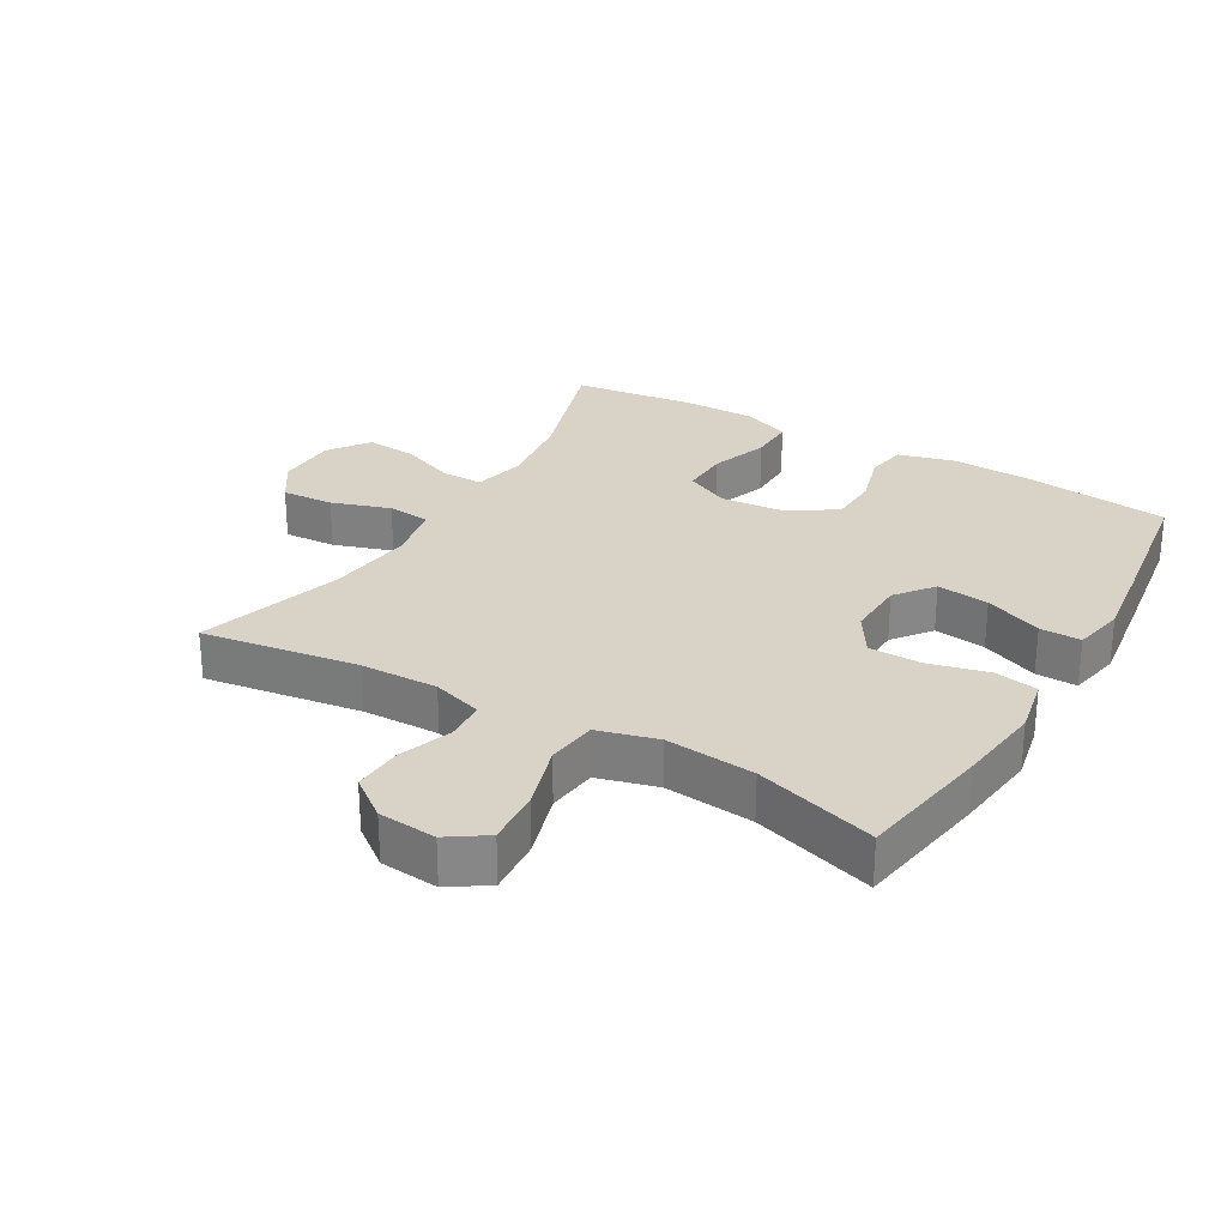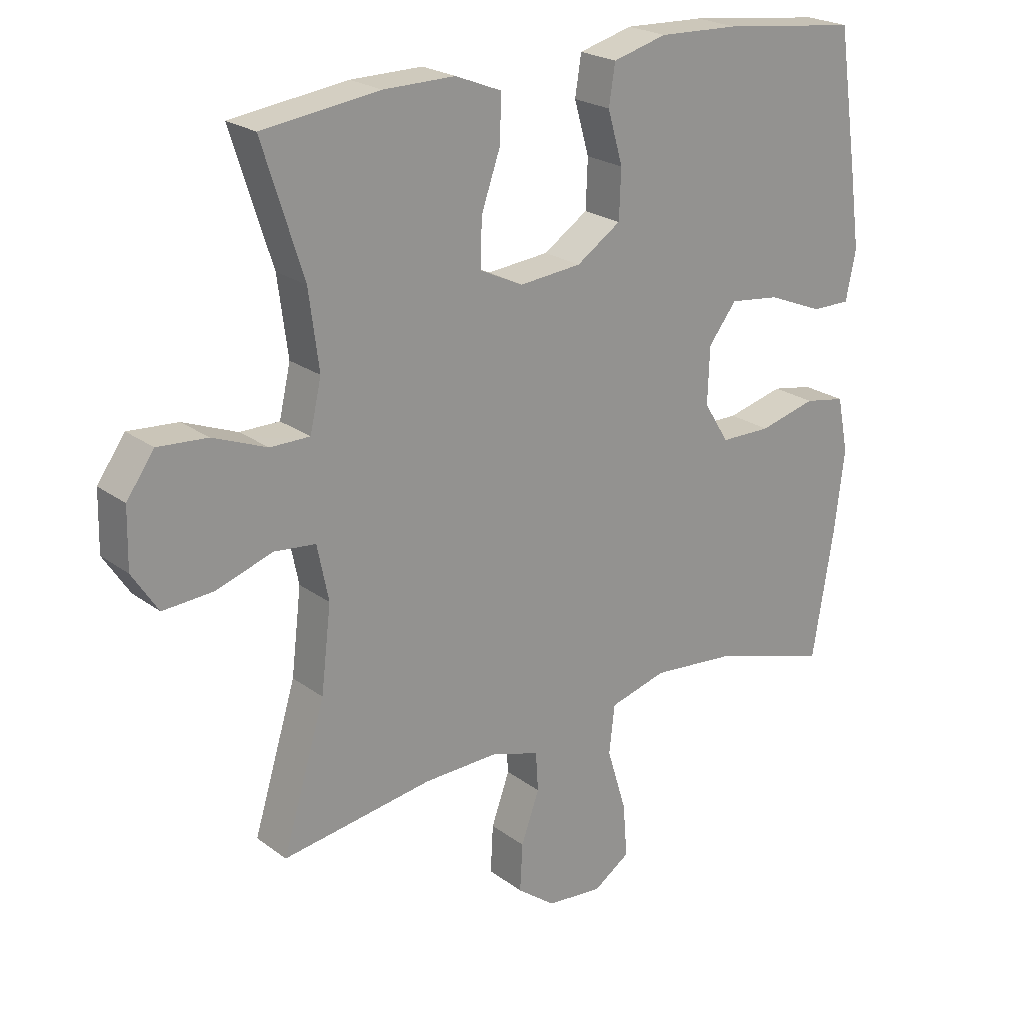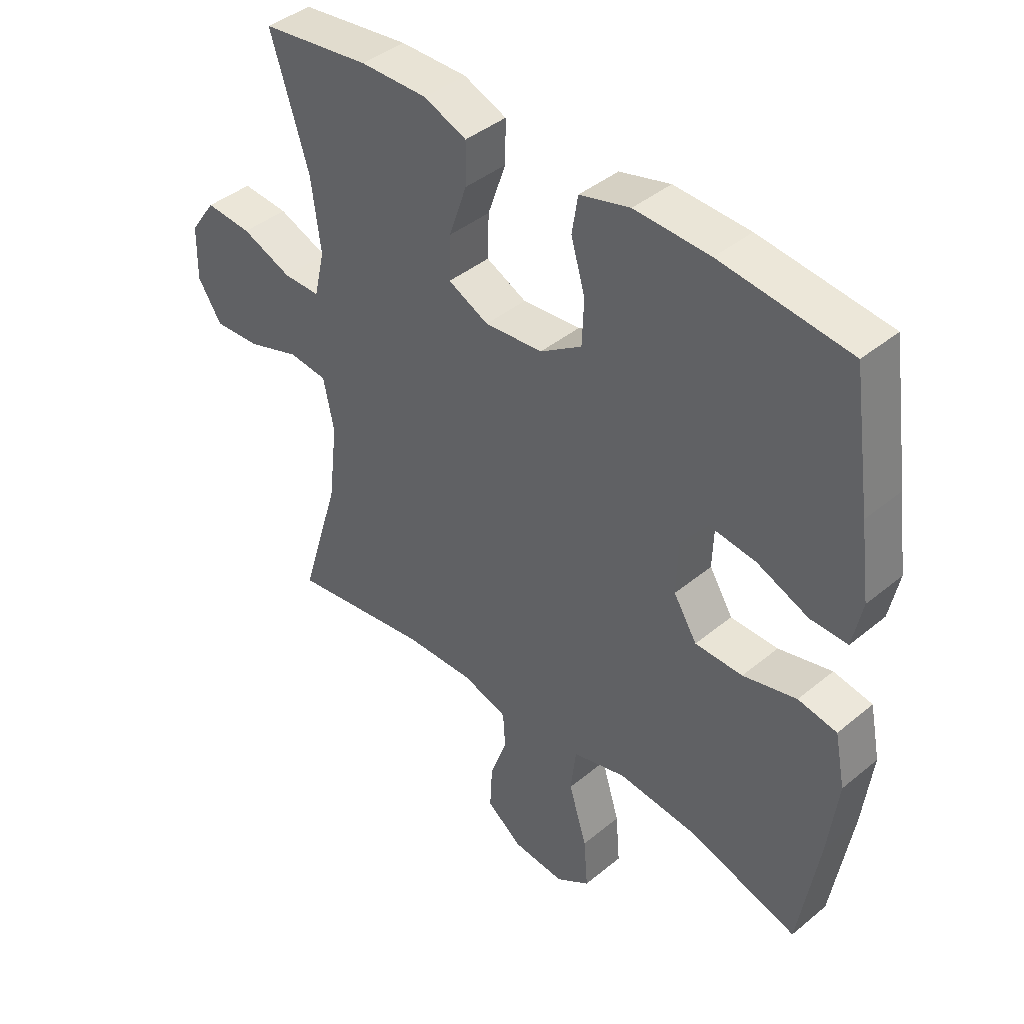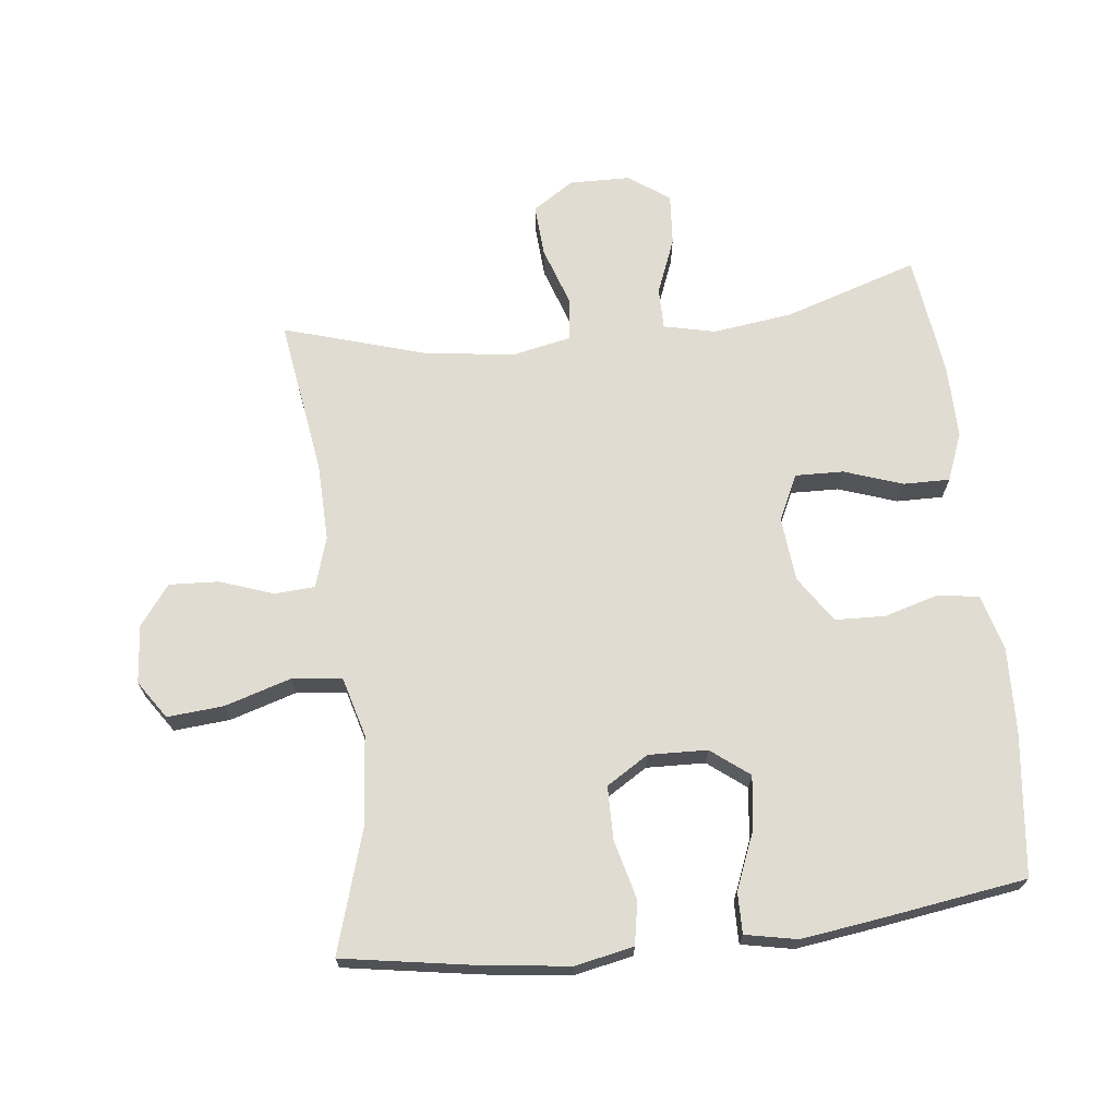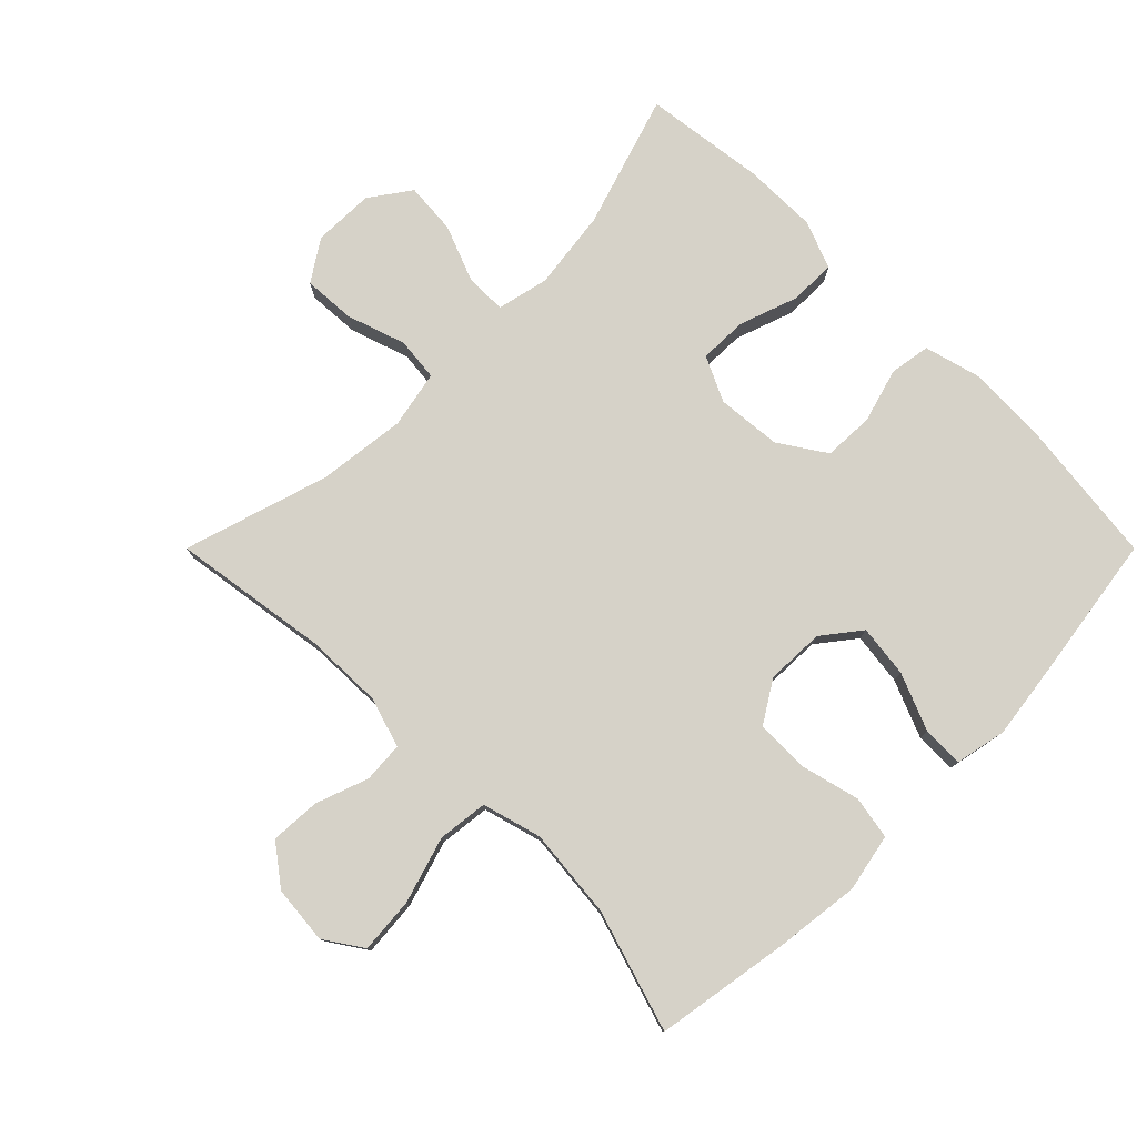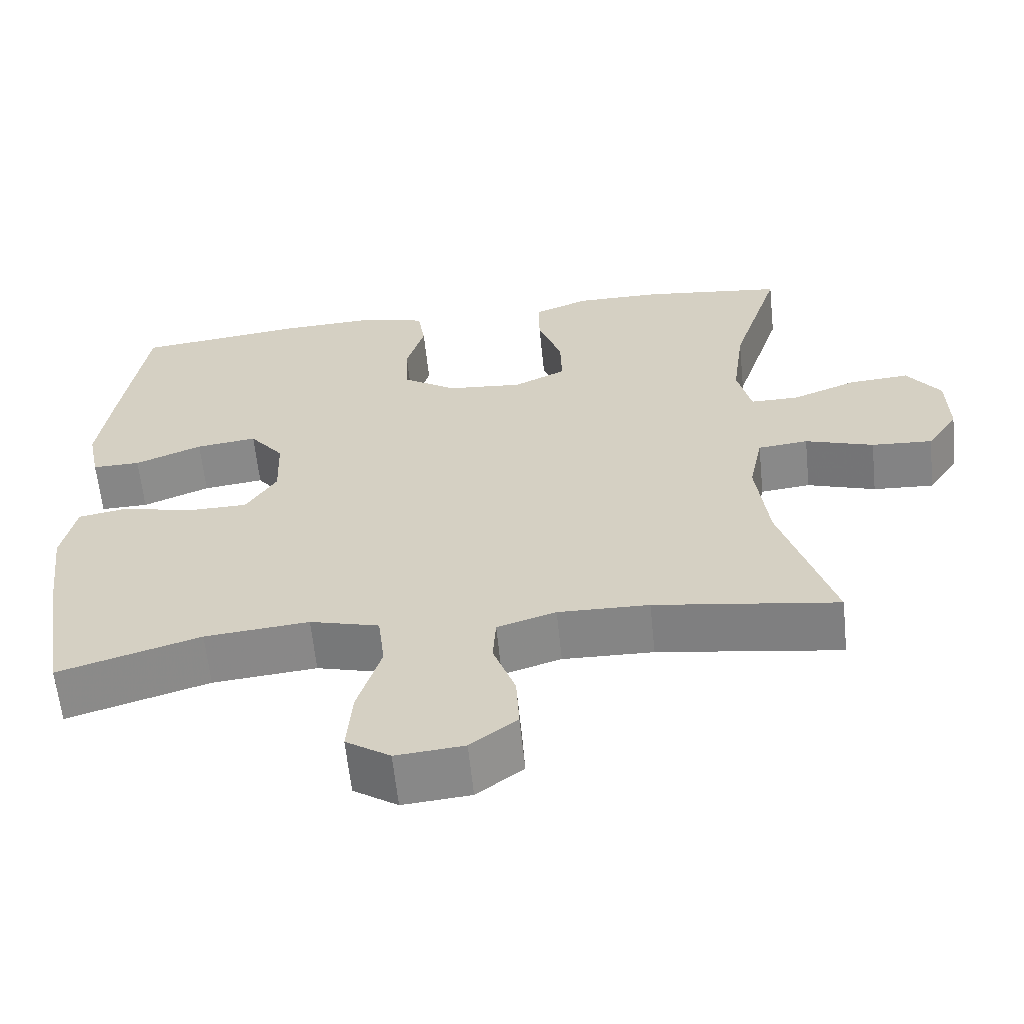
<metadata>
{"format":"obj","ext":"obj","renderer":"f3d","projection":"perspective","resolution":1024,"background":"white","views":[{"elev":27.8,"azim":-149.7,"up":"+Y"},{"elev":22.6,"azim":141.3,"up":"+Z"},{"elev":41.6,"azim":-134.8,"up":"+Z"},{"elev":69.1,"azim":-96.6,"up":"+Y"},{"elev":78.1,"azim":-135.0,"up":"+Y"},{"elev":-62.0,"azim":5.9,"up":"+Z"}]}
</metadata>
<code>
v 0.5 0.07 0.5
v 0.435 0.07 0.296
v 0.419 0.07 0.174
v 0.437 0.07 0.095
v 0.5 0.07 0.095
v 0.586 0.07 0.129
v 0.665 0.07 0.135
v 0.709 0.07 0.073
v 0.711 0.07 -0.02
v 0.67 0.07 -0.083
v 0.59 0.07 -0.078
v 0.5 0.07 -0.048
v 0.434 0.07 -0.055
v 0.416 0.07 -0.143
v 0.432 0.07 -0.277
v 0.5 0.07 -0.5
v 0.26 0.07 -0.464
v 0.141 0.07 -0.461
v 0.064 0.07 -0.485
v 0.06 0.07 -0.547
v 0.089 0.07 -0.628
v 0.093 0.07 -0.704
v 0.032 0.07 -0.75
v -0.057 0.07 -0.758
v -0.115 0.07 -0.719
v -0.108 0.07 -0.633
v -0.077 0.07 -0.532
v -0.086 0.07 -0.455
v -0.177 0.07 -0.43
v -0.314 0.07 -0.443
v -0.5 0.07 -0.5
v -0.534 0.07 -0.294
v -0.55 0.07 -0.164
v -0.532 0.07 -0.075
v -0.466 0.07 -0.063
v -0.375 0.07 -0.086
v -0.294 0.07 -0.085
v -0.254 0.07 -0.021
v -0.257 0.07 0.069
v -0.302 0.07 0.127
v -0.382 0.07 0.117
v -0.47 0.07 0.081
v -0.533 0.07 0.08
v -0.549 0.07 0.159
v -0.532 0.07 0.283
v -0.5 0.07 0.5
v -0.281 0.07 0.526
v -0.153 0.07 0.531
v -0.067 0.07 0.508
v -0.057 0.07 0.445
v -0.081 0.07 0.362
v -0.078 0.07 0.285
v -0.007 0.07 0.238
v 0.092 0.07 0.229
v 0.161 0.07 0.262
v 0.159 0.07 0.336
v 0.128 0.07 0.425
v 0.127 0.07 0.496
v 0.2 0.07 0.525
v 0.314 0.07 0.524
v 0.5 0 0.5
v 0.435 0 0.296
v 0.419 0 0.174
v 0.437 0 0.095
v 0.5 0 0.095
v 0.586 0 0.129
v 0.665 0 0.135
v 0.709 0 0.073
v 0.711 0 -0.02
v 0.67 0 -0.083
v 0.59 0 -0.078
v 0.5 0 -0.048
v 0.434 0 -0.055
v 0.416 0 -0.143
v 0.432 0 -0.277
v 0.5 0 -0.5
v 0.26 0 -0.464
v 0.141 0 -0.461
v 0.064 0 -0.485
v 0.06 0 -0.547
v 0.089 0 -0.628
v 0.093 0 -0.704
v 0.032 0 -0.75
v -0.057 0 -0.758
v -0.115 0 -0.719
v -0.108 0 -0.633
v -0.077 0 -0.532
v -0.086 0 -0.455
v -0.177 0 -0.43
v -0.314 0 -0.443
v -0.5 0 -0.5
v -0.534 0 -0.294
v -0.55 0 -0.164
v -0.532 0 -0.075
v -0.466 0 -0.063
v -0.375 0 -0.086
v -0.294 0 -0.085
v -0.254 0 -0.021
v -0.257 0 0.069
v -0.302 0 0.127
v -0.382 0 0.117
v -0.47 0 0.081
v -0.533 0 0.08
v -0.549 0 0.159
v -0.532 0 0.283
v -0.5 0 0.5
v -0.281 0 0.526
v -0.153 0 0.531
v -0.067 0 0.508
v -0.057 0 0.445
v -0.081 0 0.362
v -0.078 0 0.285
v -0.007 0 0.238
v 0.092 0 0.229
v 0.161 0 0.262
v 0.159 0 0.336
v 0.128 0 0.425
v 0.127 0 0.496
v 0.2 0 0.525
v 0.314 0 0.524
f 59 60 1 2
f 56 57 58 59
f 55 56 59 2
f 54 55 2 3
f 53 54 3 4
f 48 49 50 51
f 48 51 52
f 47 48 52
f 46 47 52
f 45 46 52 53
f 41 42 43 44
f 40 41 44 45
f 33 34 35 36
f 33 36 37
f 30 31 32 33
f 29 30 33 37
f 28 29 37 38
f 24 25 26 27
f 22 23 24 27
f 20 21 22 27
f 19 20 27 28
f 18 19 28 38
f 15 16 17
f 14 15 17 18
f 13 14 18 38
f 9 10 11 12
f 5 6 7 8
f 4 5 8 9
f 40 45 53 4
f 12 13 38 39
f 12 39 40
f 4 9 12 40
f 62 61 120 119
f 119 118 117 116
f 62 119 116 115
f 63 62 115 114
f 64 63 114 113
f 111 110 109 108
f 112 111 108
f 112 108 107
f 112 107 106
f 113 112 106 105
f 104 103 102 101
f 105 104 101 100
f 96 95 94 93
f 97 96 93
f 93 92 91 90
f 97 93 90 89
f 98 97 89 88
f 87 86 85 84
f 87 84 83 82
f 87 82 81 80
f 88 87 80 79
f 98 88 79 78
f 77 76 75
f 78 77 75 74
f 98 78 74 73
f 72 71 70 69
f 68 67 66 65
f 69 68 65 64
f 64 113 105 100
f 99 98 73 72
f 100 99 72
f 100 72 69 64
f 1 61 62 2
f 2 62 63 3
f 3 63 64 4
f 4 64 65 5
f 5 65 66 6
f 6 66 67 7
f 7 67 68 8
f 8 68 69 9
f 9 69 70 10
f 10 70 71 11
f 11 71 72 12
f 12 72 73 13
f 13 73 74 14
f 14 74 75 15
f 15 75 76 16
f 16 76 77 17
f 17 77 78 18
f 18 78 79 19
f 19 79 80 20
f 20 80 81 21
f 21 81 82 22
f 22 82 83 23
f 23 83 84 24
f 24 84 85 25
f 25 85 86 26
f 26 86 87 27
f 27 87 88 28
f 28 88 89 29
f 29 89 90 30
f 30 90 91 31
f 31 91 92 32
f 32 92 93 33
f 33 93 94 34
f 34 94 95 35
f 35 95 96 36
f 36 96 97 37
f 37 97 98 38
f 38 98 99 39
f 39 99 100 40
f 40 100 101 41
f 41 101 102 42
f 42 102 103 43
f 43 103 104 44
f 44 104 105 45
f 45 105 106 46
f 46 106 107 47
f 47 107 108 48
f 48 108 109 49
f 49 109 110 50
f 50 110 111 51
f 51 111 112 52
f 52 112 113 53
f 53 113 114 54
f 54 114 115 55
f 55 115 116 56
f 56 116 117 57
f 57 117 118 58
f 58 118 119 59
f 59 119 120 60
f 60 120 61 1

</code>
